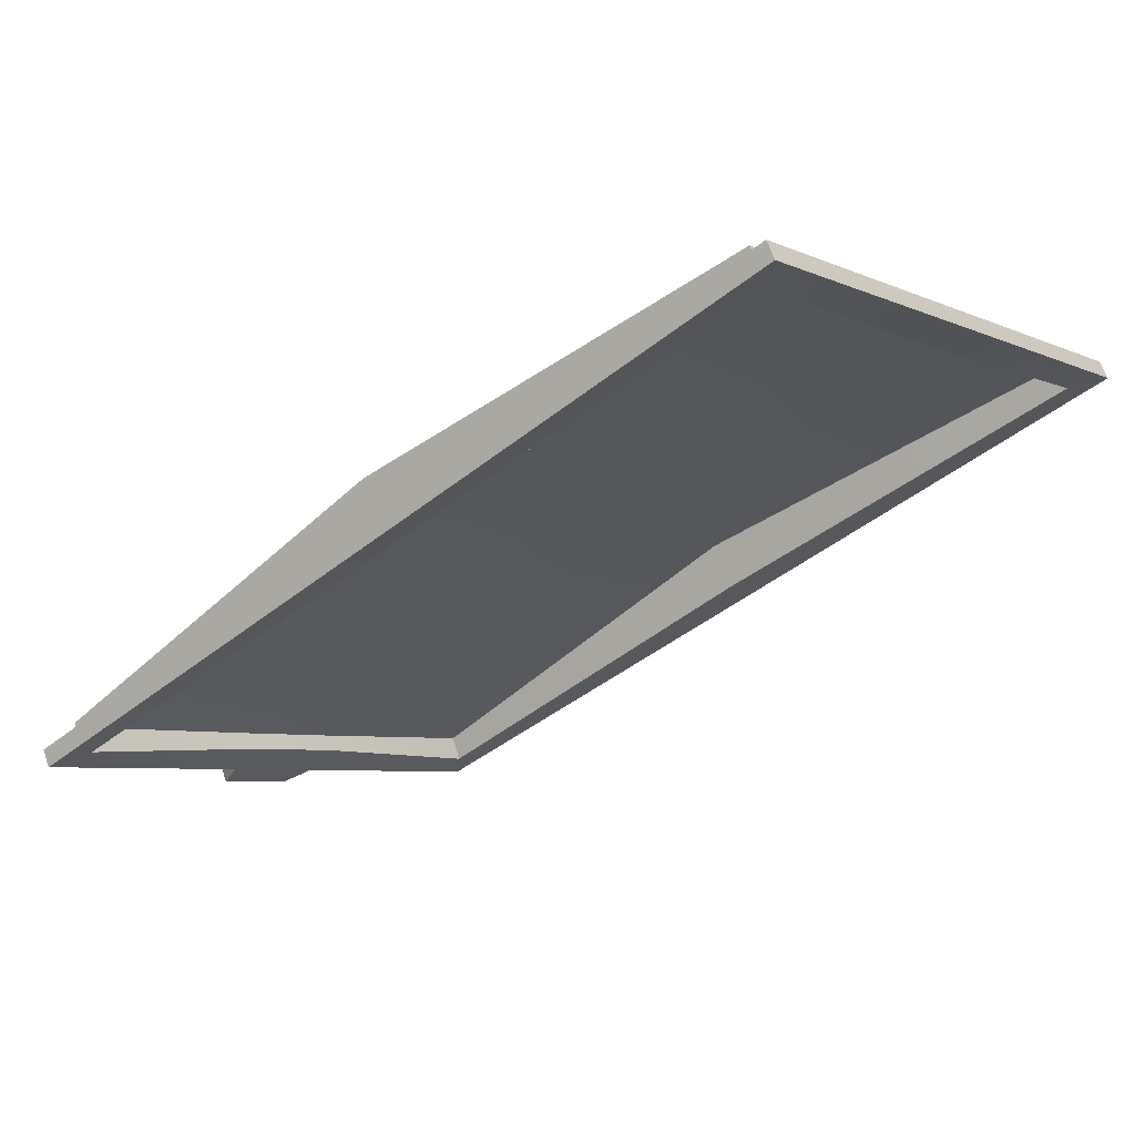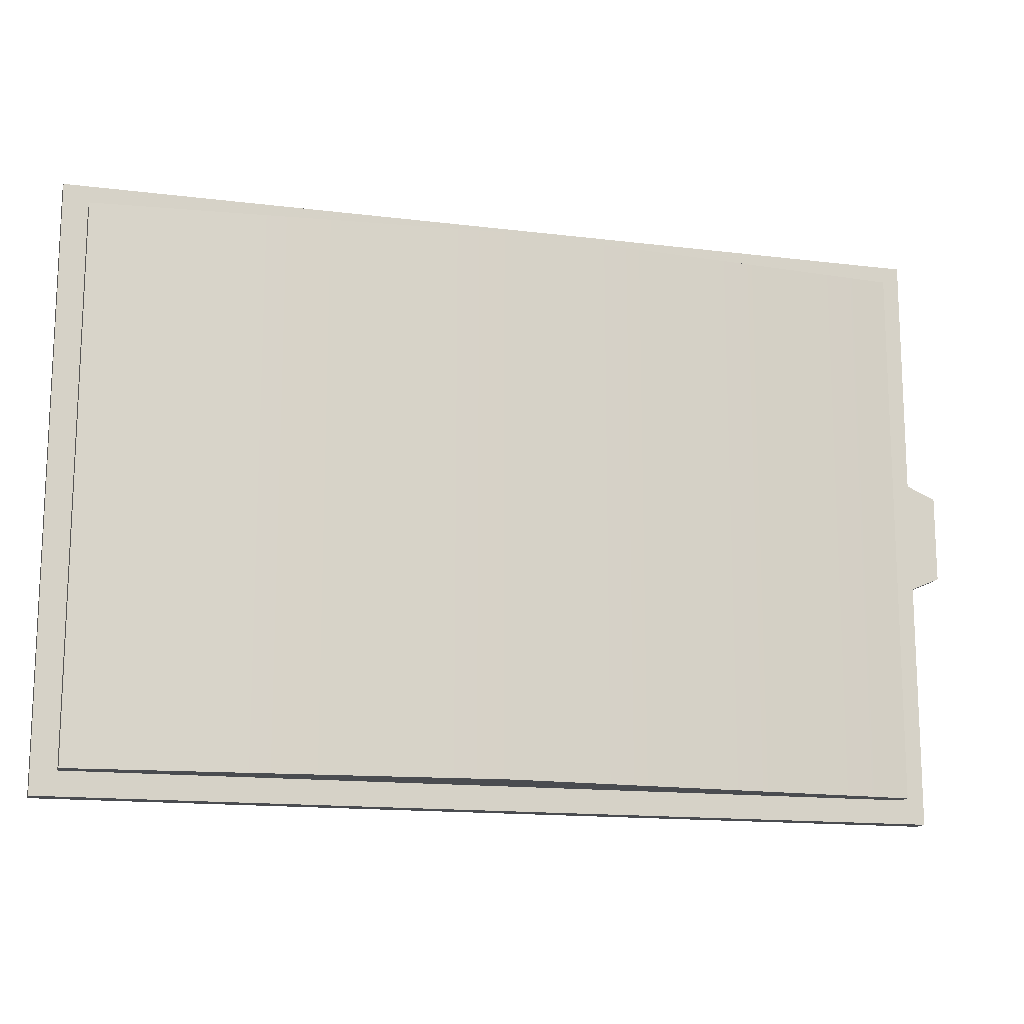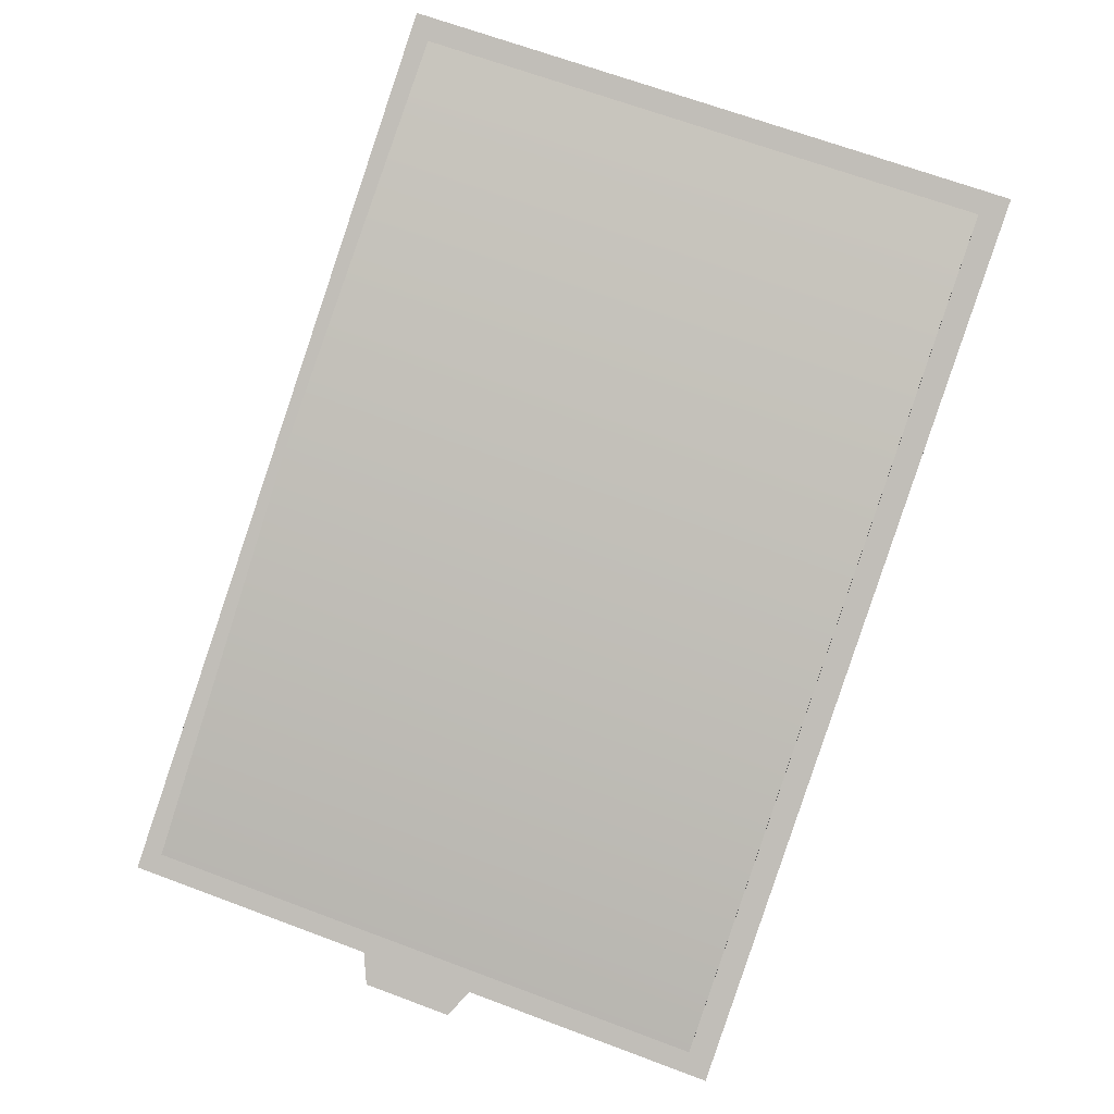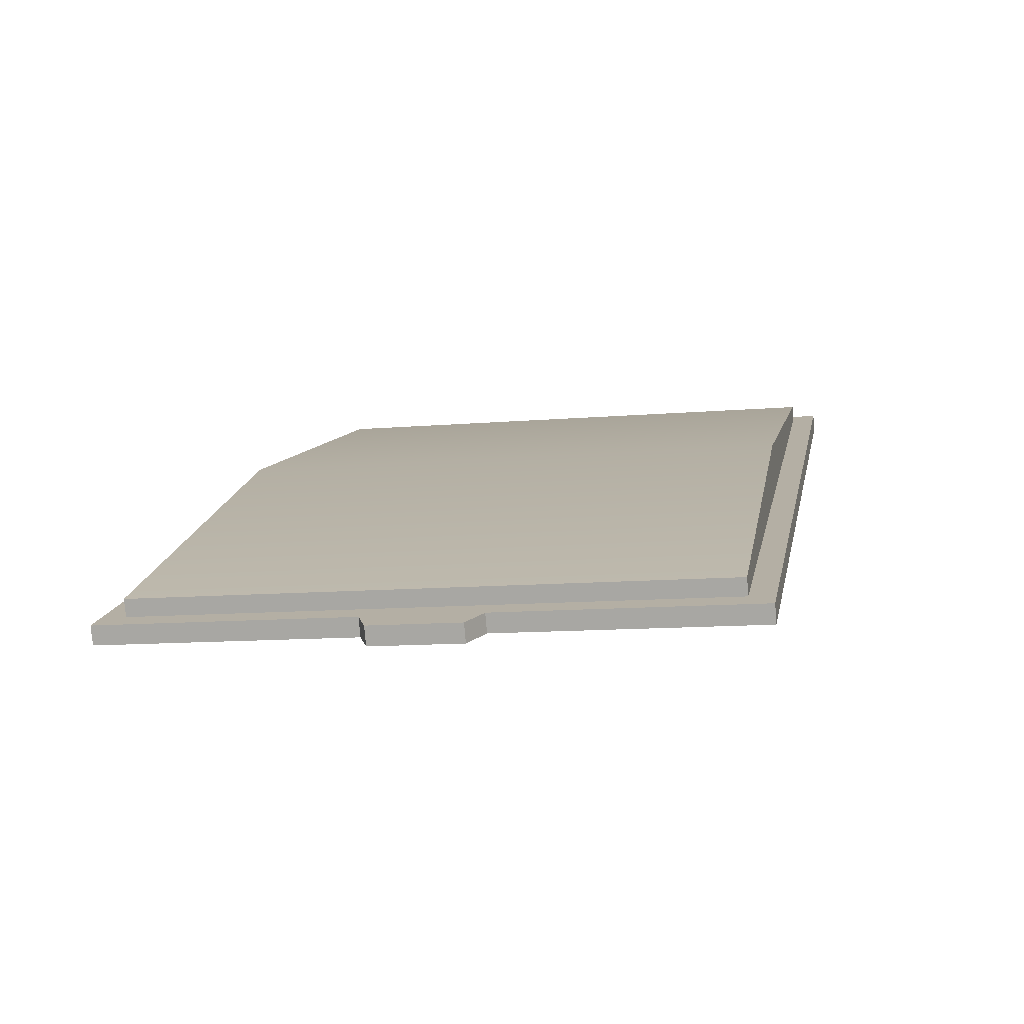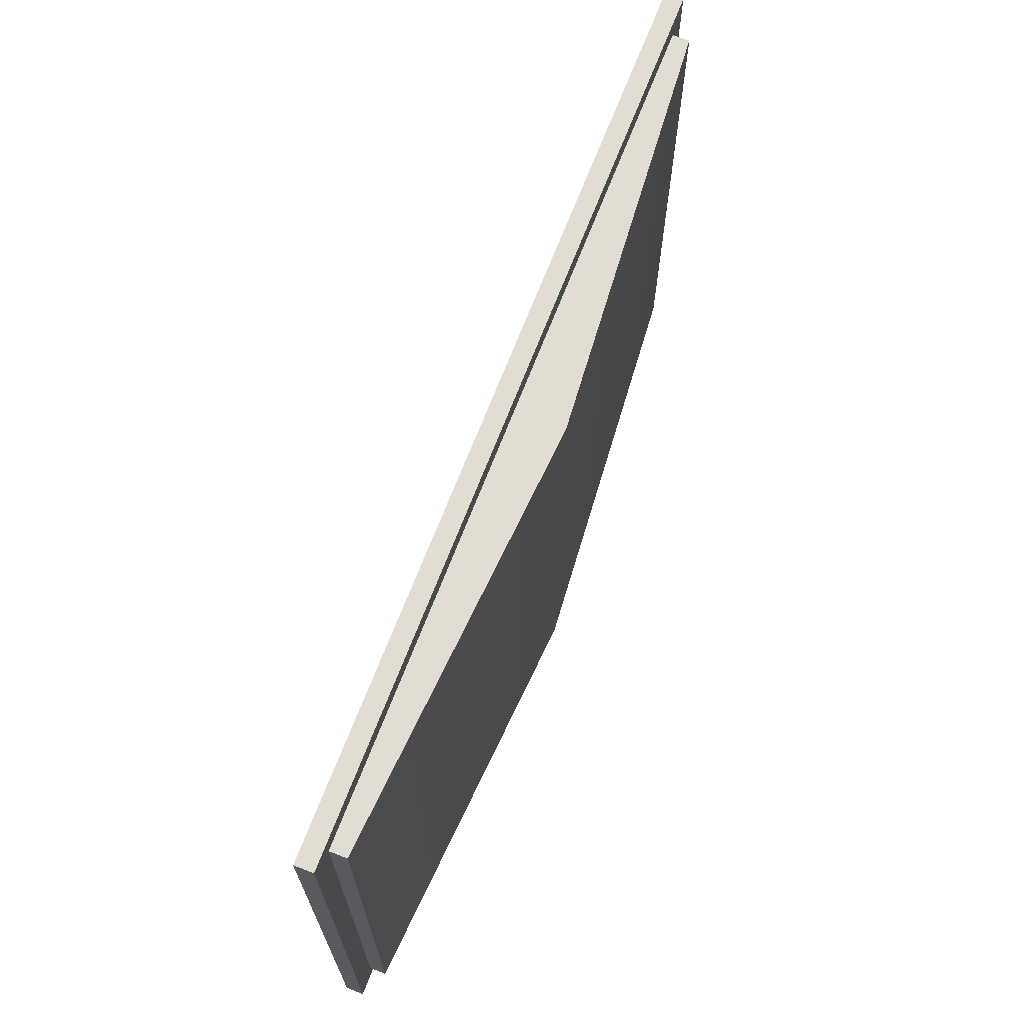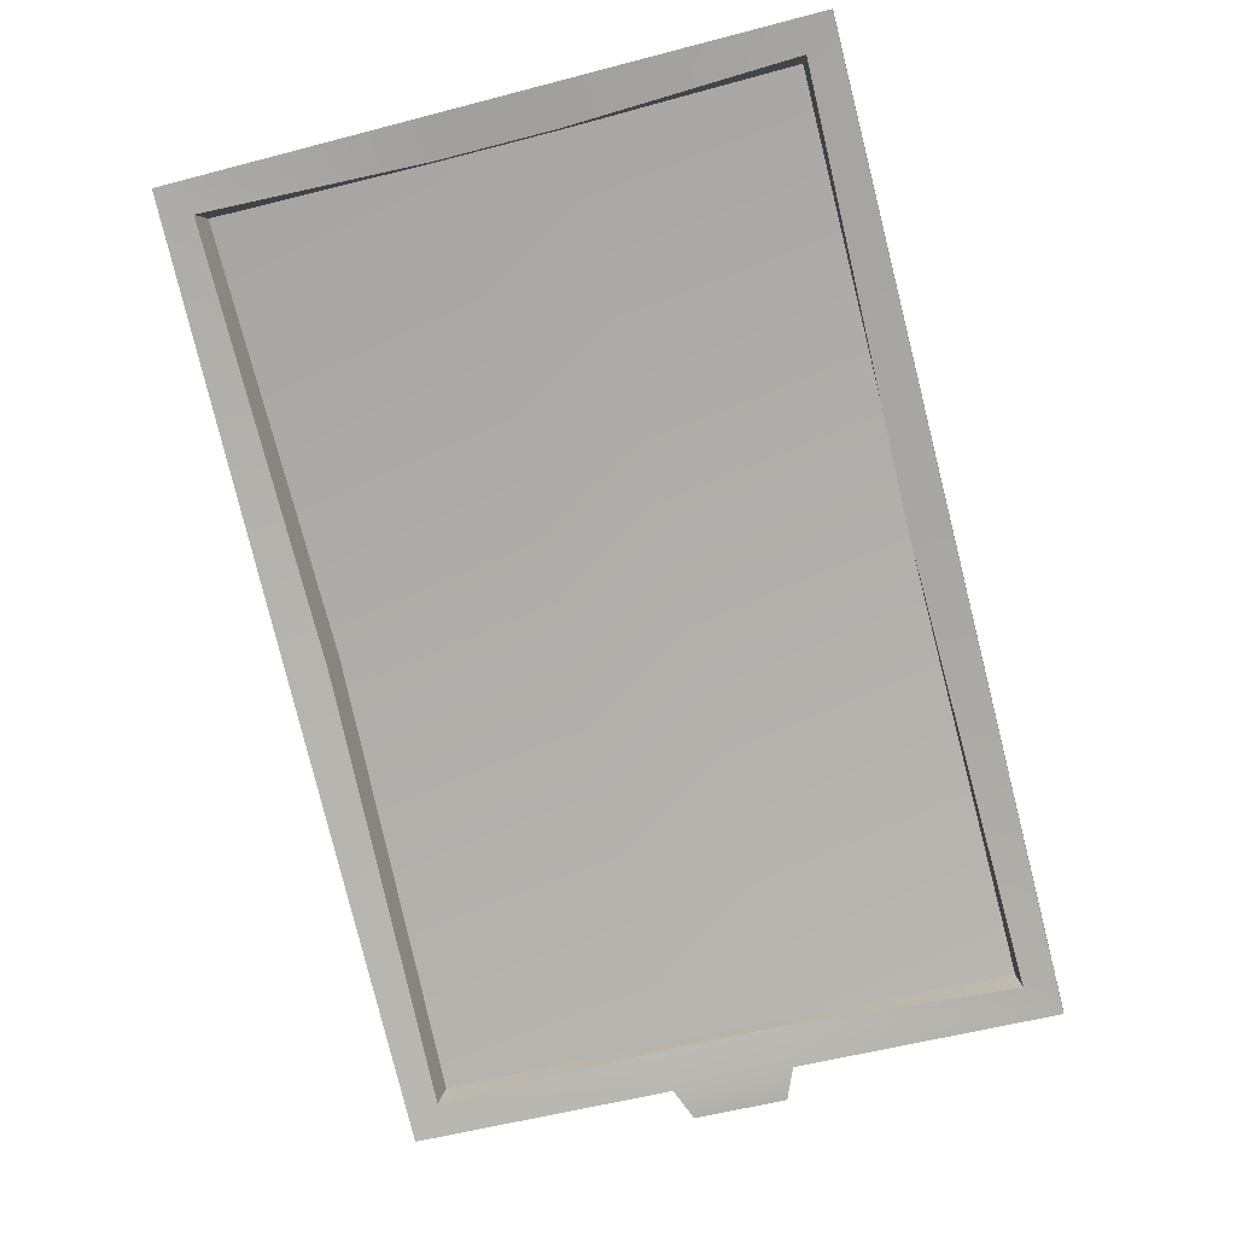
<metadata>
{"format":"obj","ext":"obj","renderer":"f3d","projection":"perspective","resolution":1024,"background":"white","views":[{"elev":-5.7,"azim":37.1,"up":"+Y"},{"elev":-14.9,"azim":-170.3,"up":"+Z"},{"elev":67.7,"azim":-69.5,"up":"+Y"},{"elev":-12.2,"azim":-78.7,"up":"+Y"},{"elev":68.3,"azim":135.7,"up":"+Z"},{"elev":-55.4,"azim":105.5,"up":"+Y"}]}
</metadata>
<code>
o DumpsterDoorLeft_A.001_DumpsterDoorLeft.001
v -1.254 -0.5673 -0.9212
v -0.01809 0 -0.9212
v -1.254 -0.5673 -0.001904
v -0.01809 0 -0.001904
v -0.01809 0 -0.5467
v -0.01809 0 -0.3763
v -1.254 -0.5673 -0.3763
v -1.254 -0.5673 -0.5467
v -0.05274 -0.0159 -0.8847
v -1.219 -0.5514 -0.8847
v -0.05274 -0.0159 -0.03839
v -1.219 -0.5514 -0.03839
v -0.05274 -0.0159 -0.3763
v -0.05274 -0.0159 -0.5467
v -1.219 -0.5514 -0.5467
v -1.219 -0.5514 -0.3763
v -0.06343 0.007379 -0.8847
v -1.23 -0.5281 -0.8847
v -0.06343 0.007379 -0.03839
v -1.23 -0.5281 -0.03839
v -0.06343 0.007379 -0.3763
v -0.06343 0.007379 -0.5467
v -1.23 -0.5281 -0.5467
v -1.23 -0.5281 -0.3763
v -0.6361 -0.2836 -0.8847
v -0.6361 -0.2836 -0.03839
v -0.6361 -0.2836 -0.9212
v -0.6361 -0.2836 -0.001904
v -0.6681 -0.2162 -0.8847
v -0.6681 -0.2162 -0.03839
v -0.6681 -0.2162 -0.5467
v -0.6681 -0.2162 -0.3763
v -1.242 -0.5927 -0.9212
v -0.006413 -0.02545 -0.9212
v -1.242 -0.5927 -0.001904
v -0.006413 -0.02545 -0.001904
v -0.006413 -0.02545 -0.5467
v -0.006413 -0.02545 -0.3763
v -1.242 -0.5927 -0.3763
v -1.242 -0.5927 -0.5467
v -0.04985 -0.04244 -0.8762
v -1.201 -0.5709 -0.8762
v -0.04985 -0.04244 -0.04683
v -1.201 -0.5709 -0.04683
v -0.06248 -0.04215 -0.3763
v -0.06248 -0.04215 -0.5467
v -1.193 -0.5611 -0.5467
v -1.193 -0.5611 -0.3763
v -0.07215 -0.01366 -0.8684
v -1.208 -0.5352 -0.8684
v -0.07215 -0.01366 -0.05467
v -1.208 -0.5352 -0.05467
v -0.07415 -0.01848 -0.3763
v -0.07415 -0.01848 -0.5467
v -1.203 -0.5368 -0.5467
v -1.203 -0.5368 -0.3763
v -0.6278 -0.3016 -0.8649
v -0.6278 -0.3016 -0.05819
v -0.6244 -0.3091 -0.9212
v -0.6244 -0.3091 -0.001904
v -0.6596 -0.2346 -0.8653
v -0.6596 -0.2346 -0.05772
v -0.6564 -0.2416 -0.5467
v -0.6564 -0.2416 -0.3763
v -1.294 -0.5858 -0.5276
v -1.294 -0.5858 -0.3954
v -1.283 -0.6113 -0.5276
v -1.283 -0.6113 -0.3954
f 10 15 23 18
f 16 12 20 24
f 26 11 19 30
f 25 9 2 27
f 26 12 3 28
f 14 13 6 5
f 16 15 8 7
f 15 10 1 8
f 9 14 5 2
f 12 16 7 3
f 13 11 4 6
f 30 19 21 32
f 31 23 24 32
f 31 22 17 29
f 15 16 24 23
f 13 14 22 21
f 25 10 18 29
f 11 13 21 19
f 14 9 17 22
f 9 25 29 17
f 23 31 29 18
f 22 31 32 21
f 20 30 32 24
f 11 26 28 4
f 10 25 27 1
f 12 26 30 20
f 42 50 55 47
f 48 56 52 44
f 58 62 51 43
f 57 59 34 41
f 58 60 35 44
f 46 37 38 45
f 48 39 40 47
f 47 40 33 42
f 41 34 37 46
f 44 35 39 48
f 45 38 36 43
f 62 64 53 51
f 63 64 56 55
f 63 61 49 54
f 47 55 56 48
f 45 53 54 46
f 57 61 50 42
f 43 51 53 45
f 46 54 49 41
f 41 49 61 57
f 55 50 61 63
f 54 53 64 63
f 52 56 64 62
f 43 36 60 58
f 42 33 59 57
f 44 52 62 58
f 1 27 59 33
f 28 3 35 60
f 5 6 38 37
f 39 7 66 68
f 8 1 33 40
f 2 5 37 34
f 3 7 39 35
f 6 4 36 38
f 27 2 34 59
f 4 28 60 36
f 66 65 67 68
f 40 39 68 67
f 7 8 65 66
f 8 40 67 65

</code>
